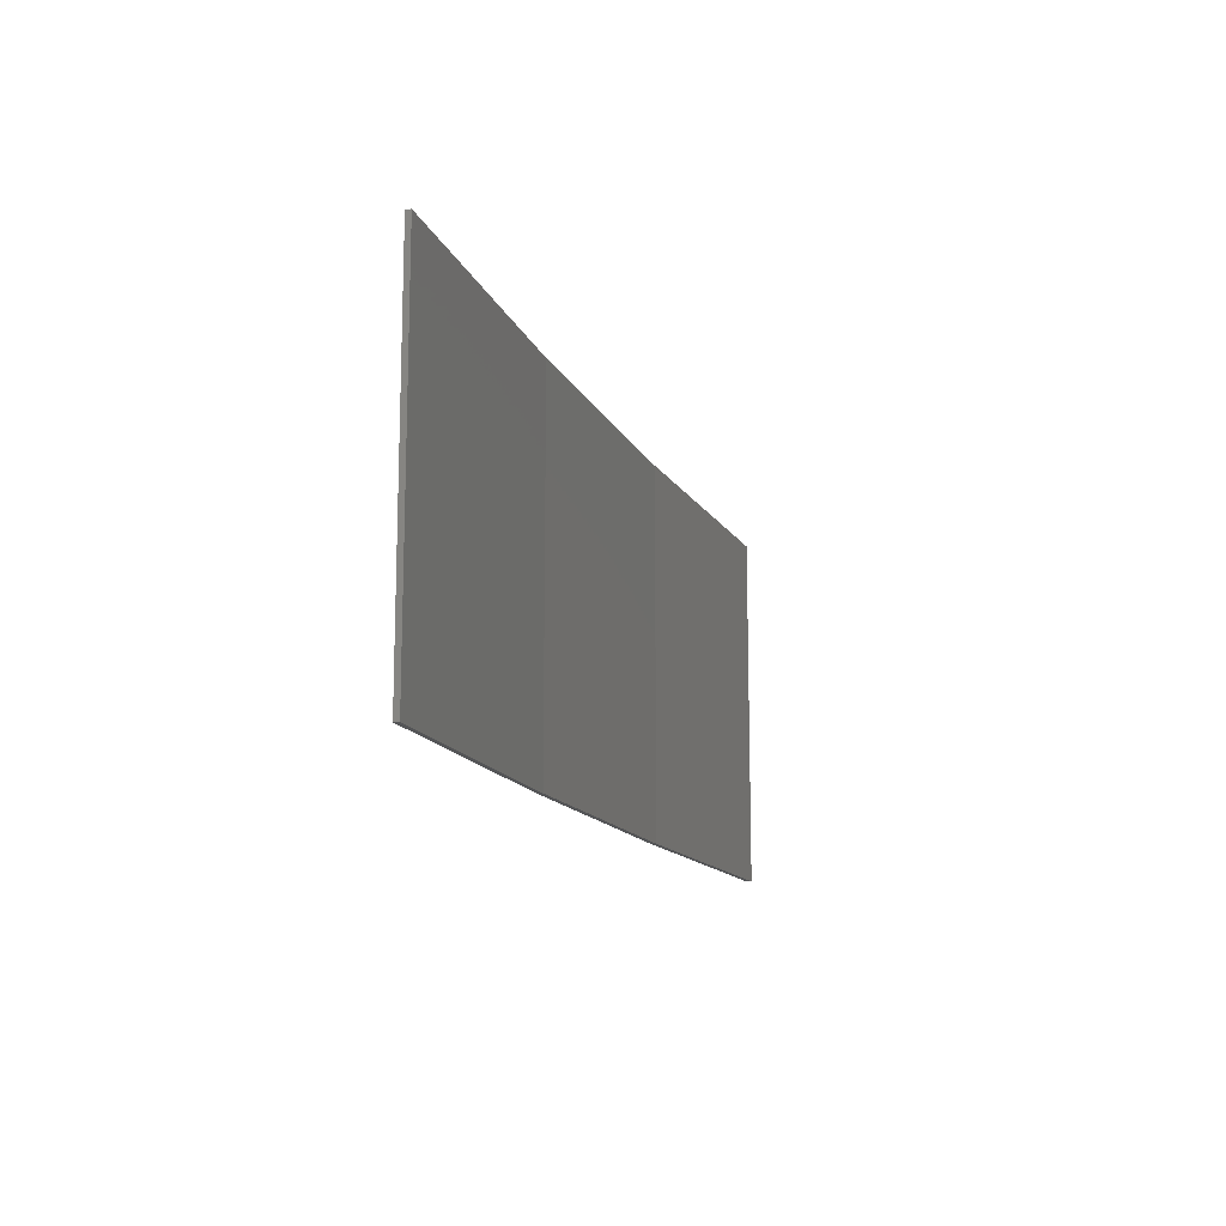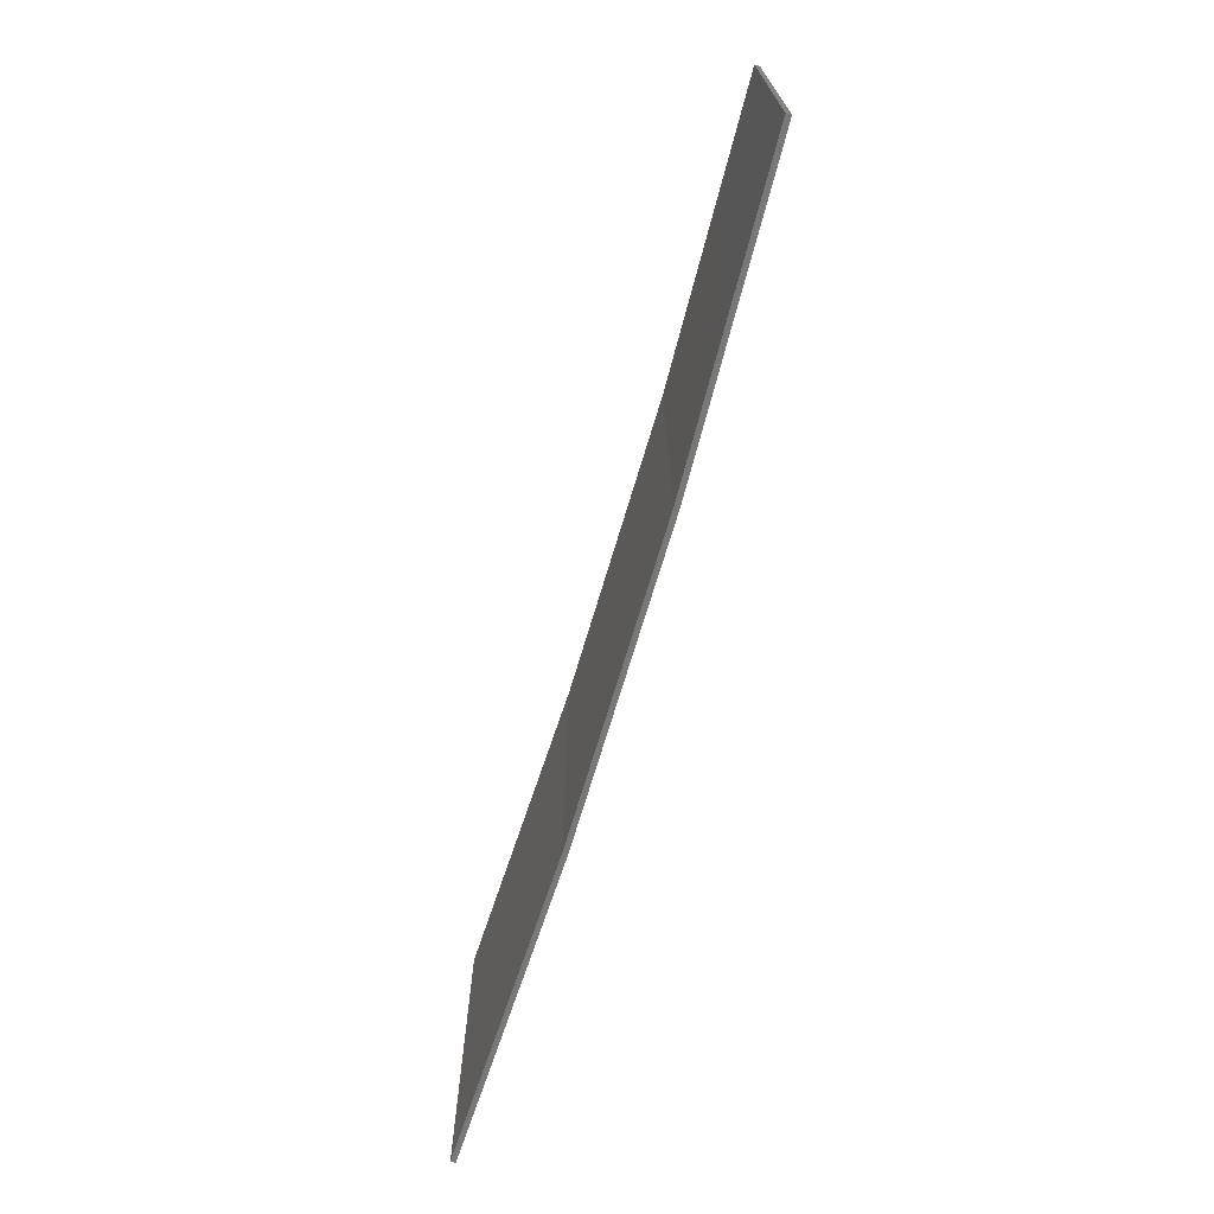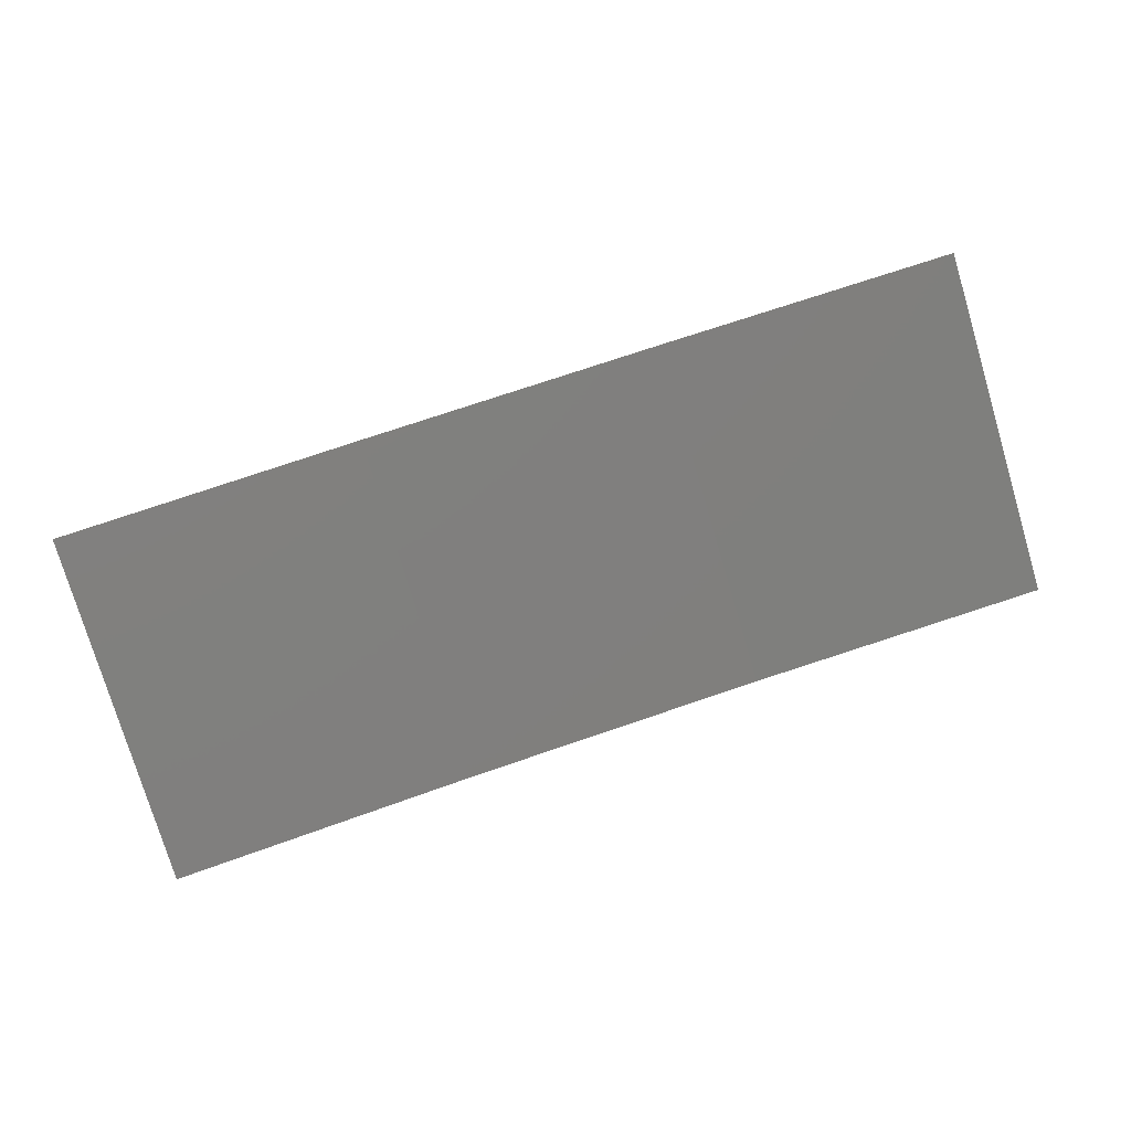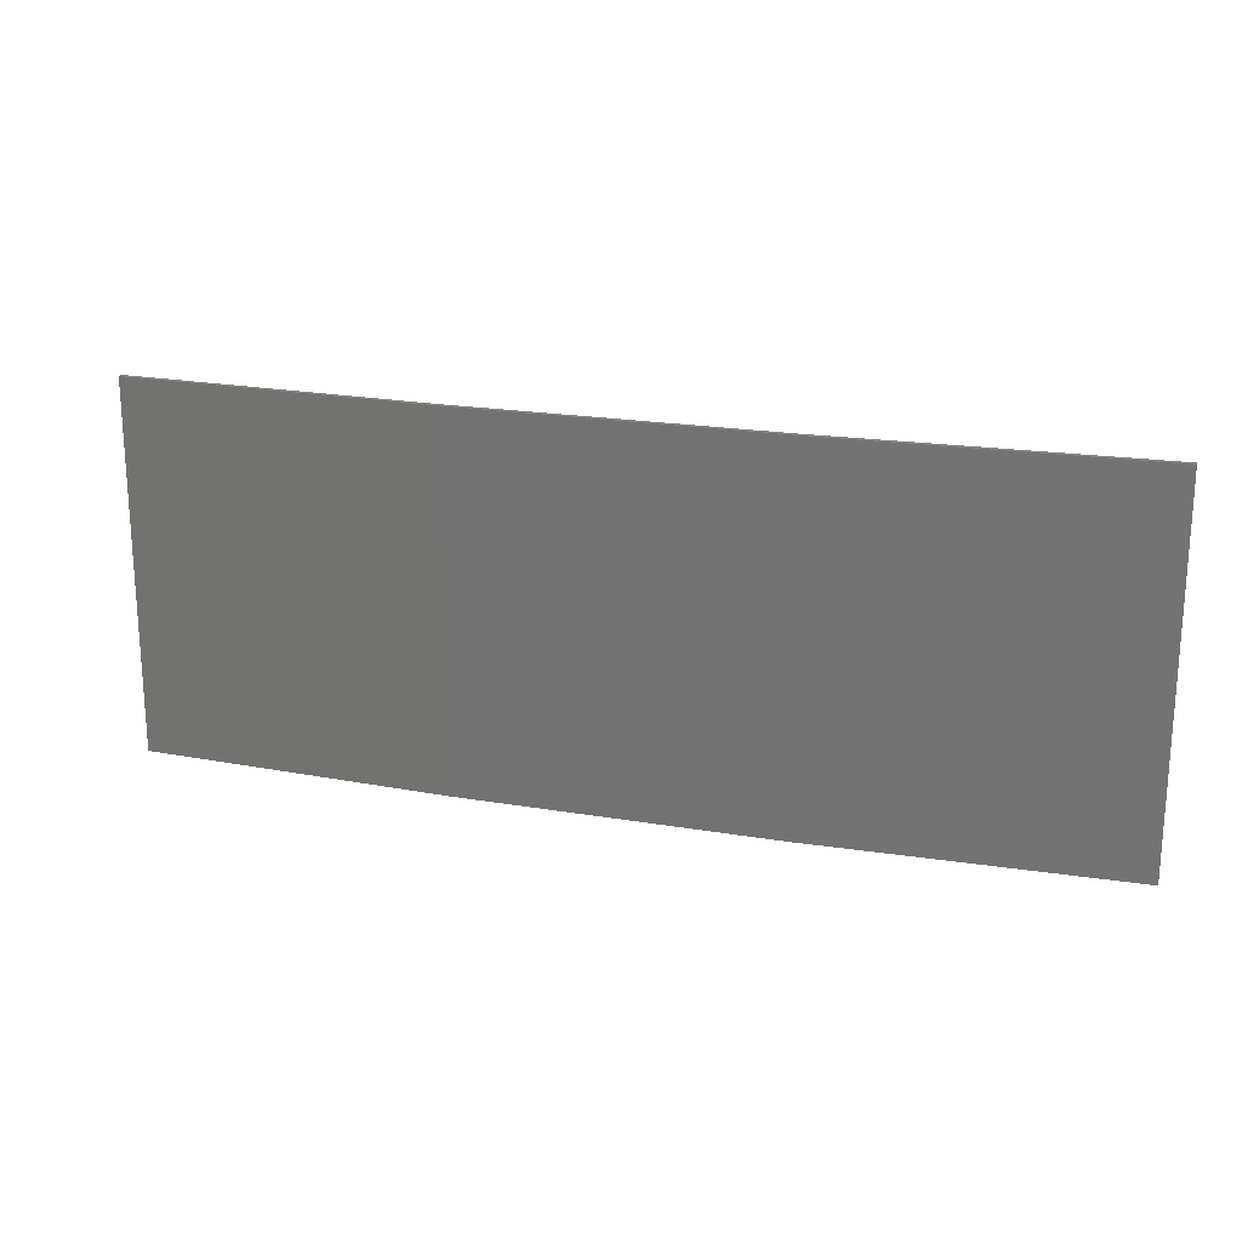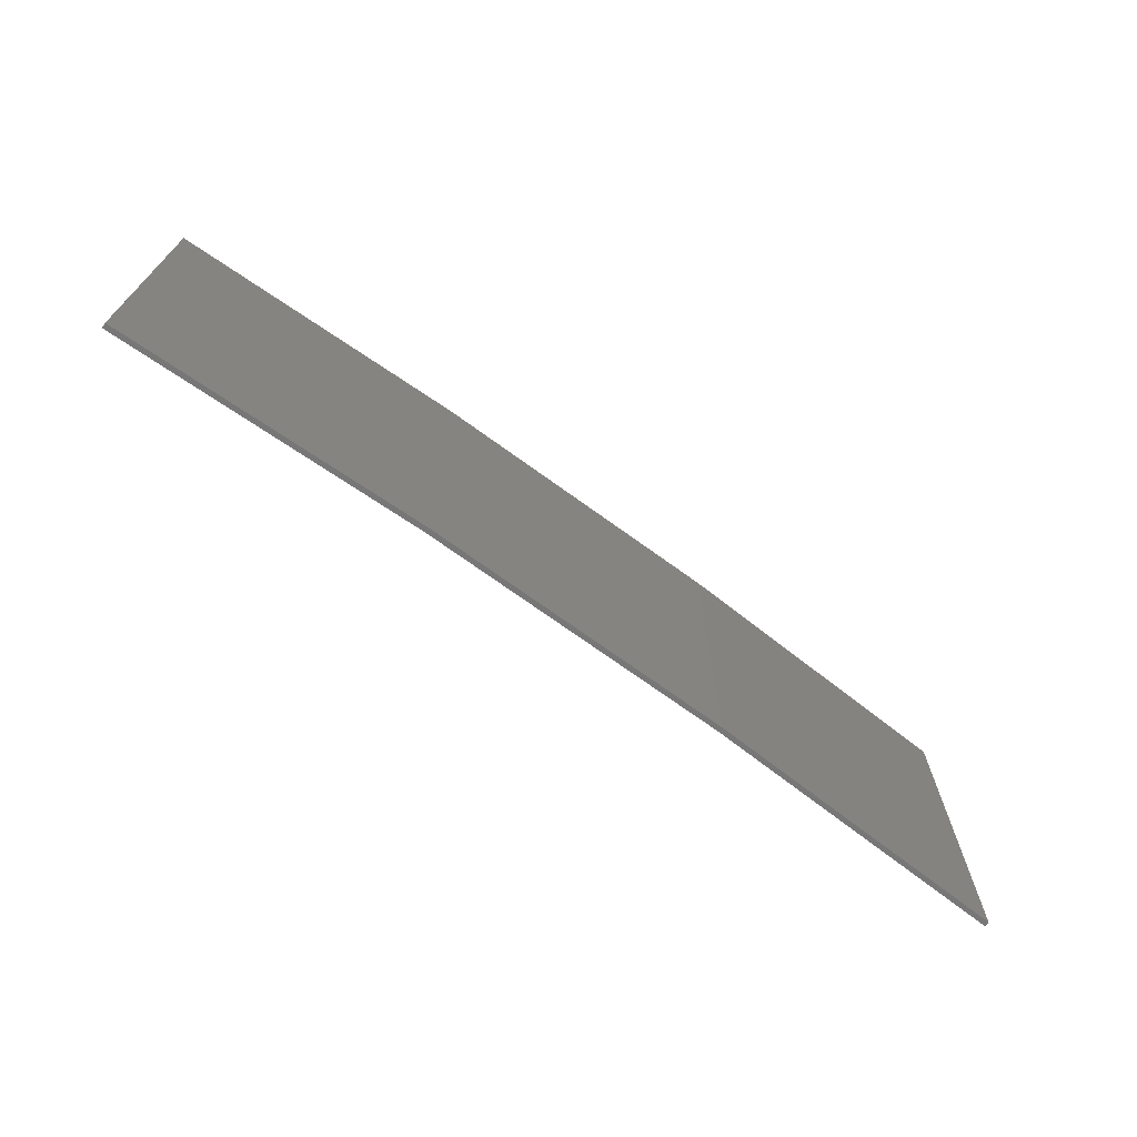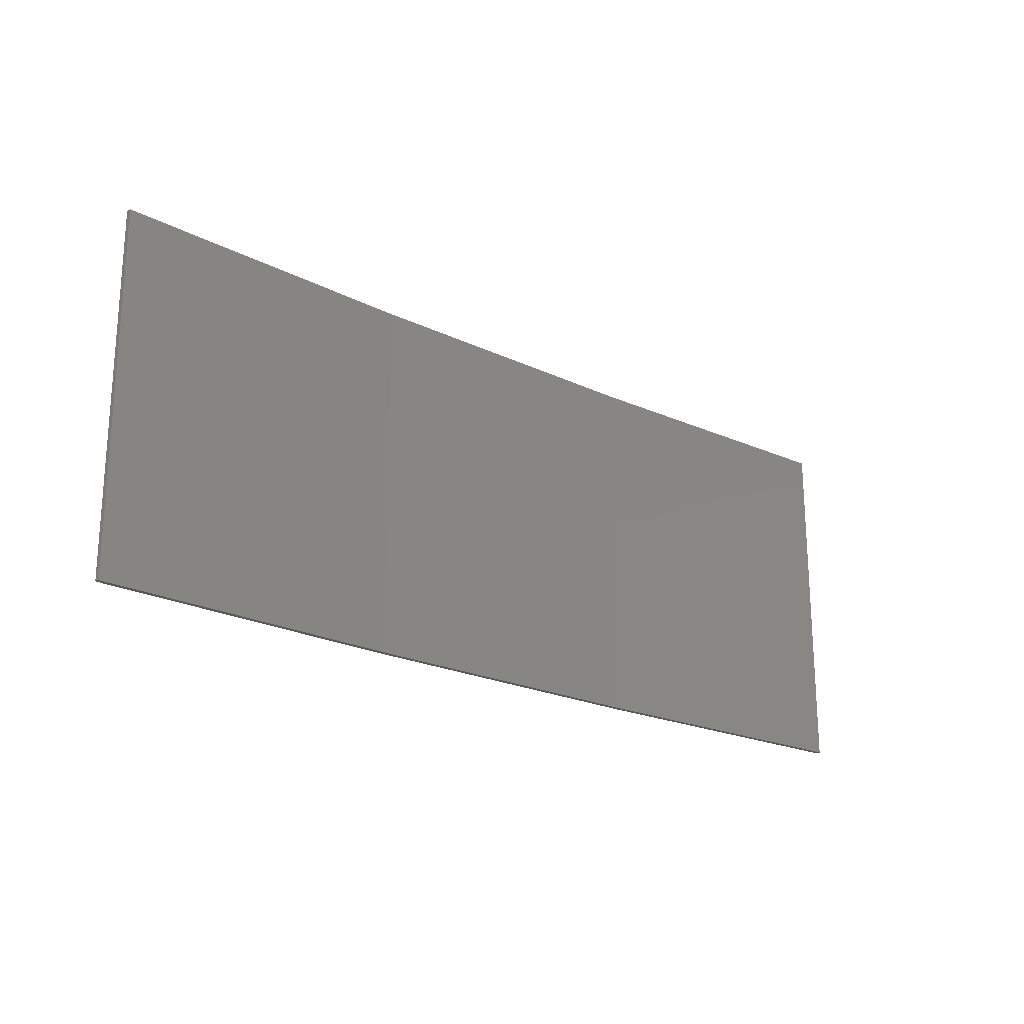
<metadata>
{"format":"stl","ext":"stl","renderer":"f3d","projection":"perspective","resolution":1024,"background":"white","views":[{"elev":-13.6,"azim":-81.2,"up":"+Z"},{"elev":-70.7,"azim":64.4,"up":"+Z"},{"elev":-77.2,"azim":-163.4,"up":"+Y"},{"elev":20.3,"azim":-171.6,"up":"+Z"},{"elev":-70.1,"azim":134.9,"up":"+Z"},{"elev":-21.3,"azim":-49.5,"up":"+Z"}]}
</metadata>
<code>
# stl→obj: 16 verts, 28 faces
v 9.877 3.851 90.92
v 9.877 3.851 94.49
v 12.92 3.477 94.49
v 12.92 3.477 90.92
v 15.95 2.999 94.49
v 15.95 2.999 90.92
v 18.96 2.419 94.49
v 18.96 2.419 90.92
v 18.95 2.37 90.92
v 18.95 2.37 94.49
v 9.872 3.801 94.49
v 12.91 3.427 90.92
v 12.91 3.427 94.49
v 9.872 3.801 90.92
v 15.94 2.95 90.92
v 15.94 2.95 94.49
f 1 2 3
f 4 3 5
f 4 1 3
f 6 5 7
f 6 4 5
f 8 6 7
f 9 8 7
f 9 7 10
f 11 12 13
f 14 12 11
f 13 15 16
f 12 15 13
f 16 9 10
f 15 9 16
f 14 11 2
f 1 14 2
f 15 6 9
f 9 6 8
f 12 4 15
f 15 4 6
f 14 1 12
f 12 1 4
f 16 10 7
f 5 16 7
f 13 16 5
f 3 13 5
f 11 13 3
f 2 11 3

</code>
